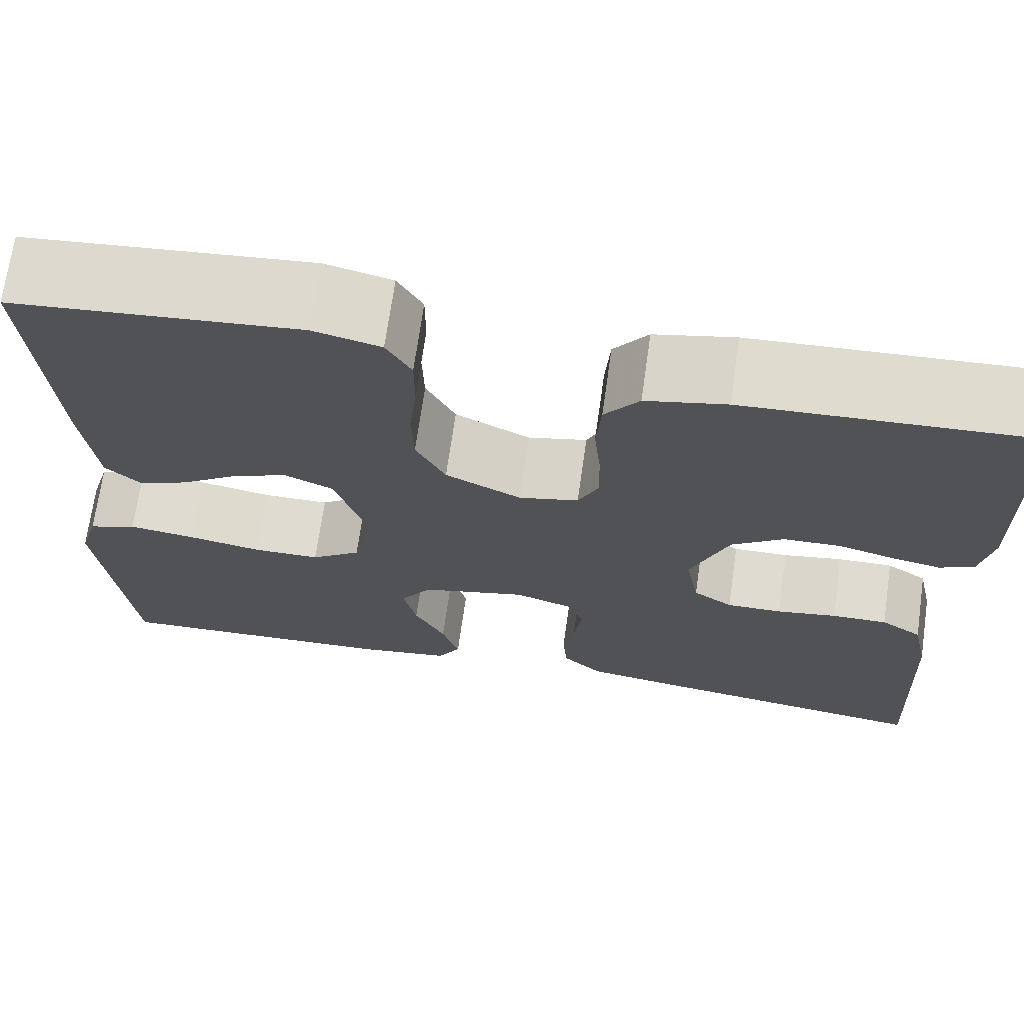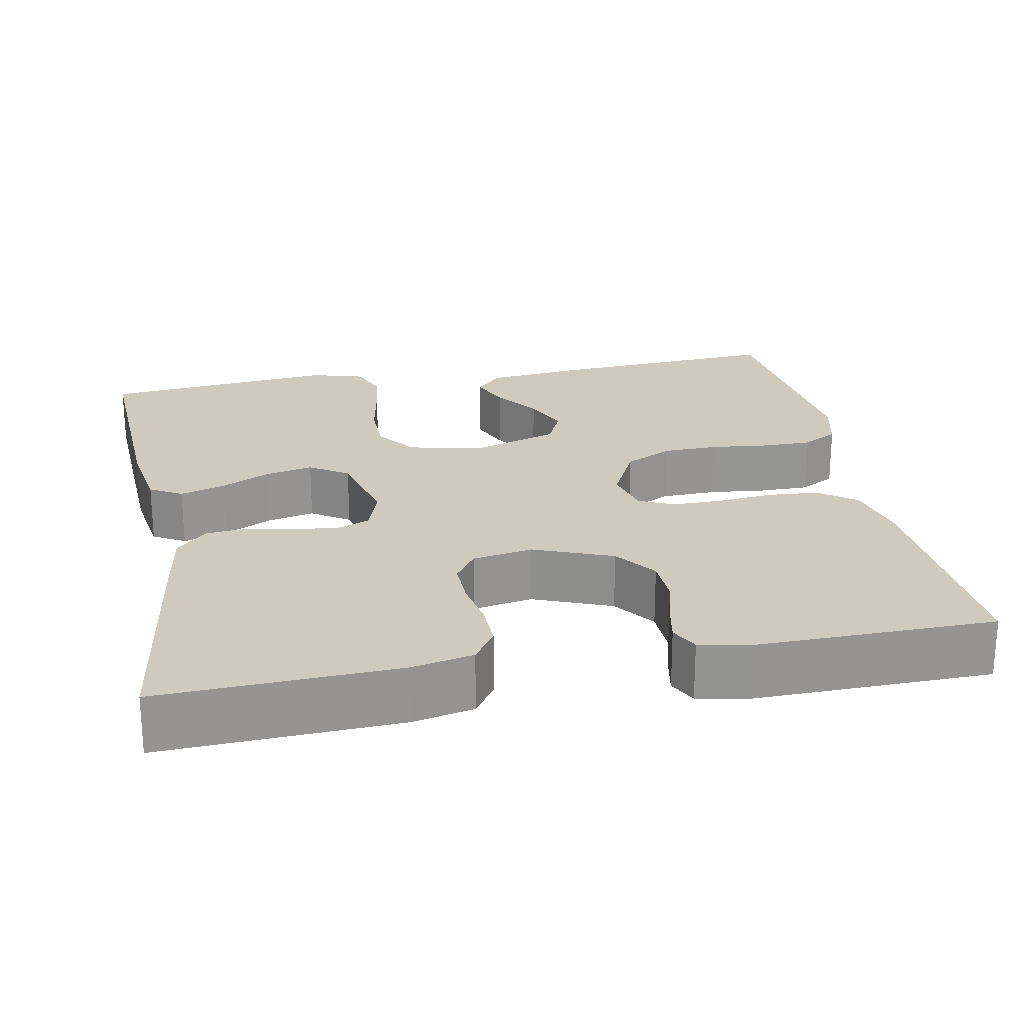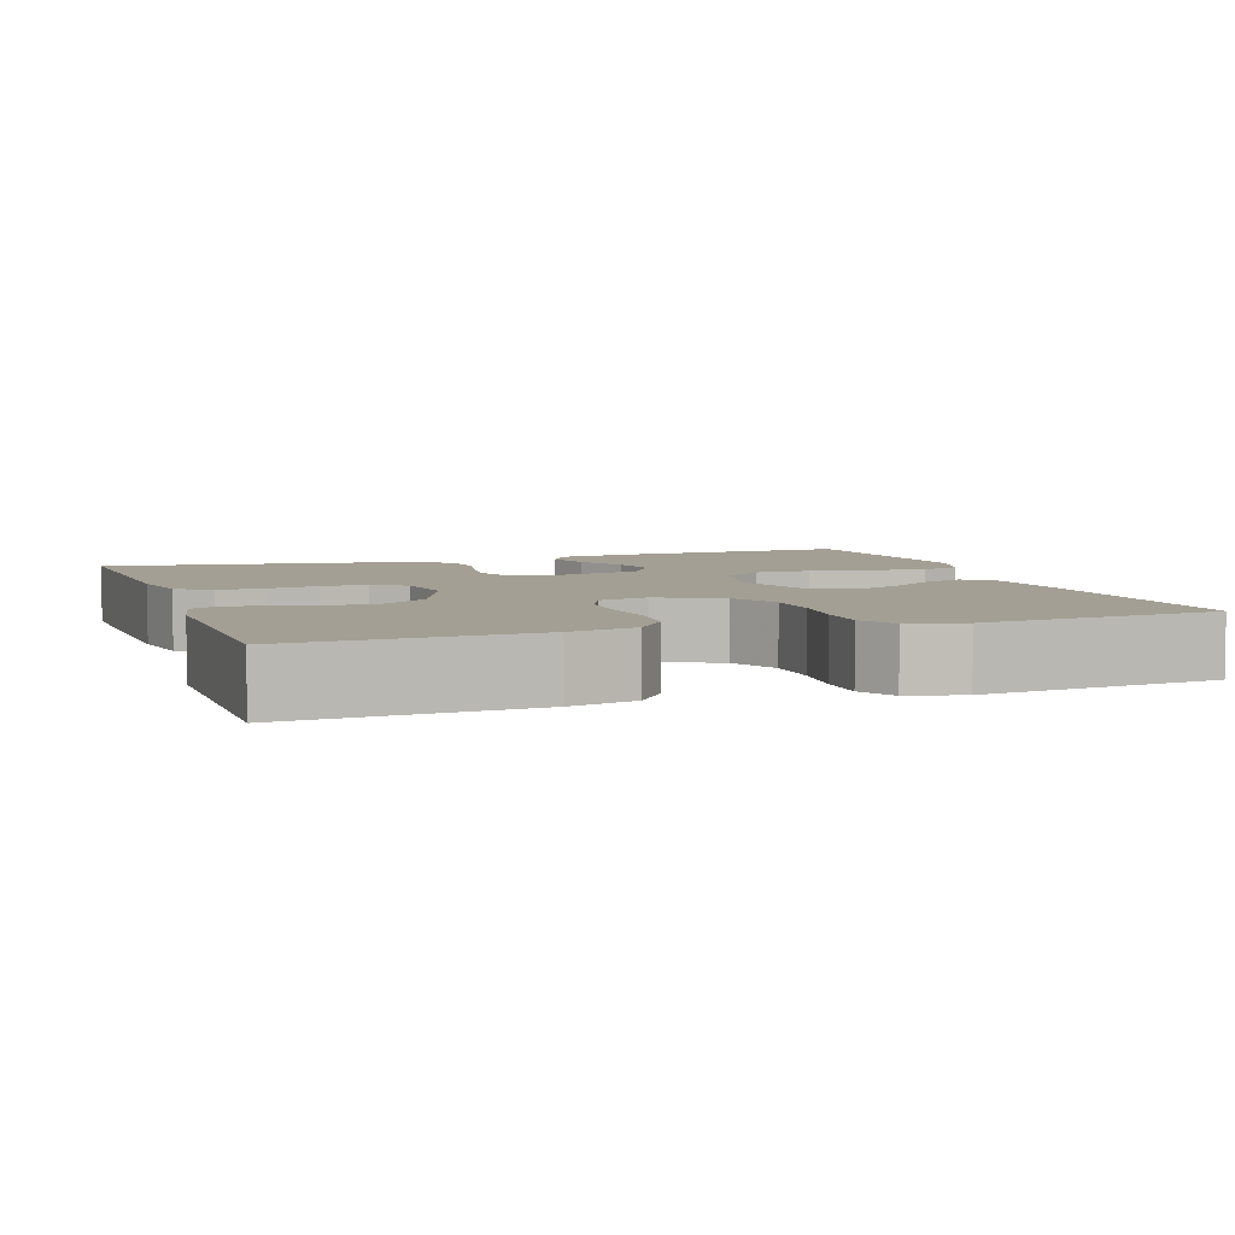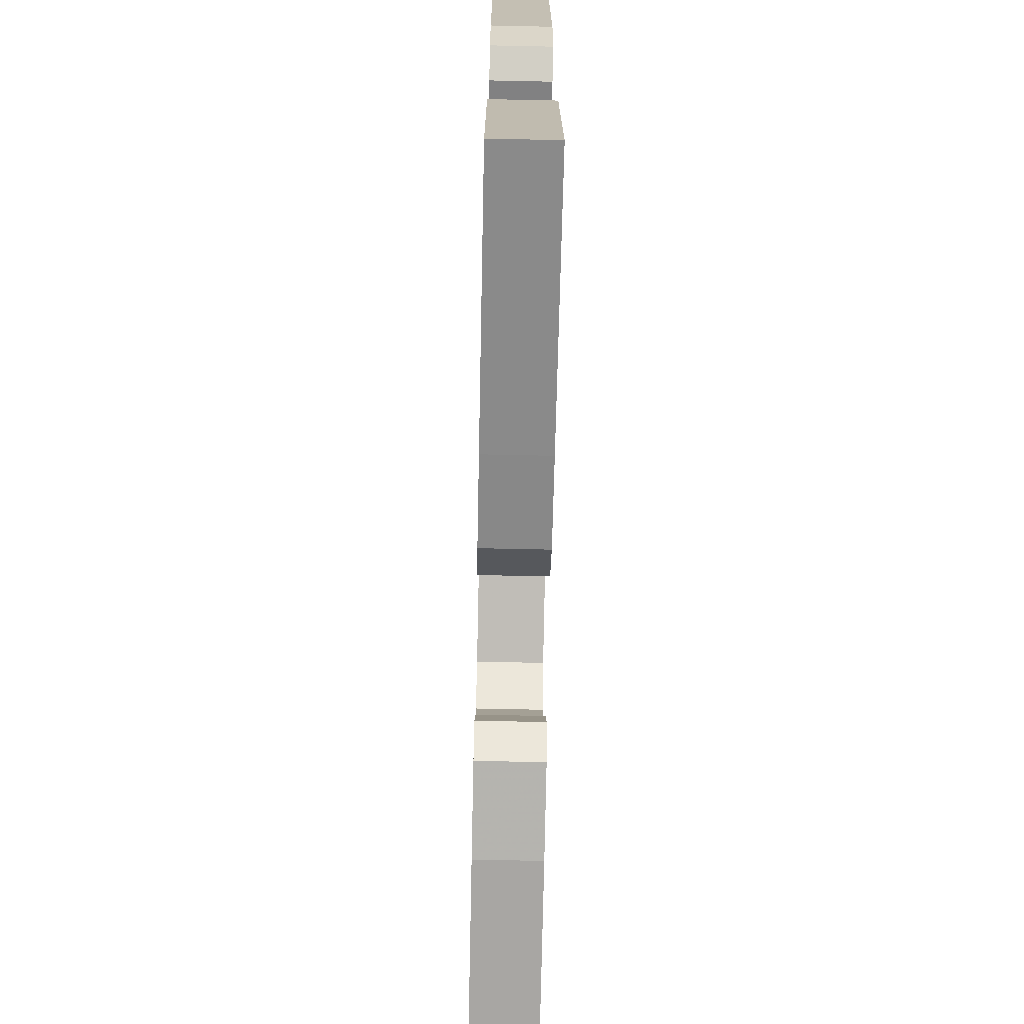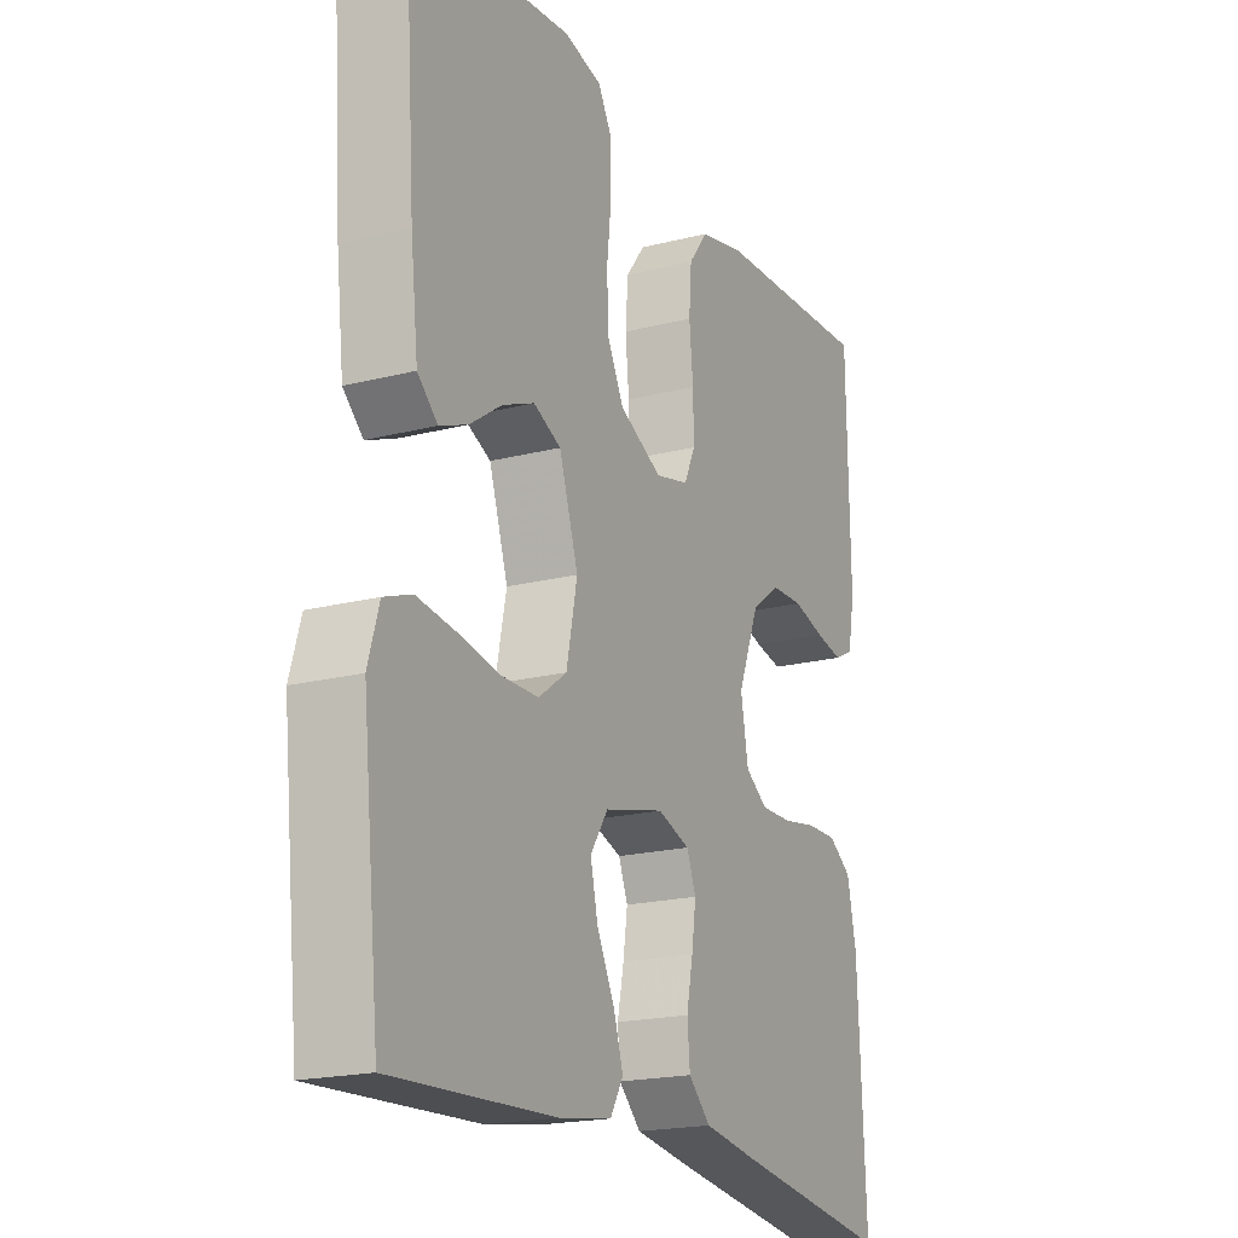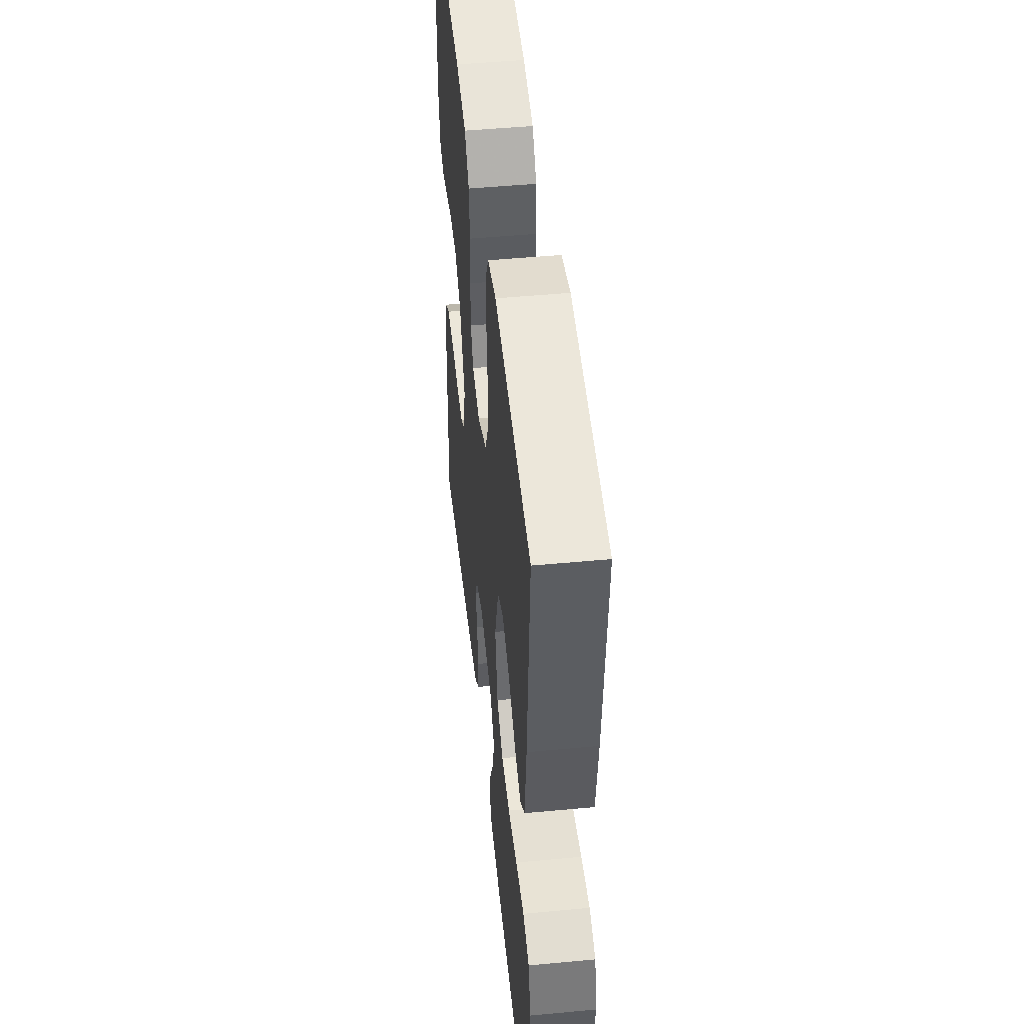
<metadata>
{"format":"obj","ext":"obj","renderer":"f3d","projection":"perspective","resolution":1024,"background":"white","views":[{"elev":69.8,"azim":-171.9,"up":"+Z"},{"elev":23.0,"azim":-100.9,"up":"+Y"},{"elev":5.4,"azim":-18.9,"up":"+Y"},{"elev":-71.5,"azim":-91.2,"up":"+Z"},{"elev":-19.5,"azim":115.6,"up":"+Z"},{"elev":48.7,"azim":84.0,"up":"+Z"}]}
</metadata>
<code>
v 0.5 0.07 -0.5
v 0.2 0.07 -0.485
v 0.103 0.07 -0.47
v 0.079 0.07 -0.429
v 0.097 0.07 -0.372
v 0.129 0.07 -0.309
v 0.143 0.07 -0.248
v 0.11 0.07 -0.199
v 0 0.07 -0.172
v -0.06 0.07 -0.192
v -0.077 0.07 -0.235
v -0.069 0.07 -0.291
v -0.057 0.07 -0.35
v -0.062 0.07 -0.404
v -0.103 0.07 -0.443
v -0.2 0.07 -0.458
v -0.5 0.07 -0.5
v -0.486 0.07 -0.2
v -0.469 0.07 -0.121
v -0.426 0.07 -0.092
v -0.368 0.07 -0.093
v -0.305 0.07 -0.104
v -0.247 0.07 -0.105
v -0.206 0.07 -0.077
v -0.192 0.07 0
v -0.232 0.07 0.1
v -0.286 0.07 0.139
v -0.346 0.07 0.141
v -0.405 0.07 0.125
v -0.456 0.07 0.115
v -0.492 0.07 0.133
v -0.505 0.07 0.2
v -0.5 0.07 0.5
v -0.2 0.07 0.484
v -0.116 0.07 0.465
v -0.08 0.07 0.418
v -0.075 0.07 0.353
v -0.082 0.07 0.282
v -0.083 0.07 0.218
v -0.062 0.07 0.173
v 0 0.07 0.158
v 0.079 0.07 0.197
v 0.11 0.07 0.258
v 0.112 0.07 0.329
v 0.104 0.07 0.402
v 0.104 0.07 0.466
v 0.13 0.07 0.512
v 0.2 0.07 0.529
v 0.5 0.07 0.5
v 0.479 0.07 0.2
v 0.465 0.07 0.078
v 0.428 0.07 0.044
v 0.376 0.07 0.065
v 0.317 0.07 0.106
v 0.258 0.07 0.131
v 0.207 0.07 0.108
v 0.172 0.07 0
v 0.192 0.07 -0.097
v 0.244 0.07 -0.135
v 0.314 0.07 -0.136
v 0.391 0.07 -0.122
v 0.461 0.07 -0.113
v 0.512 0.07 -0.132
v 0.532 0.07 -0.2
v 0.5 0 -0.5
v 0.2 0 -0.485
v 0.103 0 -0.47
v 0.079 0 -0.429
v 0.097 0 -0.372
v 0.129 0 -0.309
v 0.143 0 -0.248
v 0.11 0 -0.199
v 0 0 -0.172
v -0.06 0 -0.192
v -0.077 0 -0.235
v -0.069 0 -0.291
v -0.057 0 -0.35
v -0.062 0 -0.404
v -0.103 0 -0.443
v -0.2 0 -0.458
v -0.5 0 -0.5
v -0.486 0 -0.2
v -0.469 0 -0.121
v -0.426 0 -0.092
v -0.368 0 -0.093
v -0.305 0 -0.104
v -0.247 0 -0.105
v -0.206 0 -0.077
v -0.192 0 0
v -0.232 0 0.1
v -0.286 0 0.139
v -0.346 0 0.141
v -0.405 0 0.125
v -0.456 0 0.115
v -0.492 0 0.133
v -0.505 0 0.2
v -0.5 0 0.5
v -0.2 0 0.484
v -0.116 0 0.465
v -0.08 0 0.418
v -0.075 0 0.353
v -0.082 0 0.282
v -0.083 0 0.218
v -0.062 0 0.173
v 0 0 0.158
v 0.079 0 0.197
v 0.11 0 0.258
v 0.112 0 0.329
v 0.104 0 0.402
v 0.104 0 0.466
v 0.13 0 0.512
v 0.2 0 0.529
v 0.5 0 0.5
v 0.479 0 0.2
v 0.465 0 0.078
v 0.428 0 0.044
v 0.376 0 0.065
v 0.317 0 0.106
v 0.258 0 0.131
v 0.207 0 0.108
v 0.172 0 0
v 0.192 0 -0.097
v 0.244 0 -0.135
v 0.314 0 -0.136
v 0.391 0 -0.122
v 0.461 0 -0.113
v 0.512 0 -0.132
v 0.532 0 -0.2
f 4 5 6
f 3 4 6
f 2 3 6
f 1 2 6
f 64 1 6
f 63 64 6
f 62 63 6
f 61 62 6
f 60 61 6
f 59 60 6 7
f 58 59 7 8
f 57 58 8 9
f 56 57 9 10
f 52 53 54
f 51 52 54
f 50 51 54
f 49 50 54
f 48 49 54
f 47 48 54
f 46 47 54
f 45 46 54
f 44 45 54
f 43 44 54 55
f 42 43 55 56
f 36 37 38
f 35 36 38
f 34 35 38
f 33 34 38
f 32 33 38
f 31 32 38
f 30 31 38
f 29 30 38
f 28 29 38
f 27 28 38 39
f 26 27 39 40
f 20 21 22
f 19 20 22
f 18 19 22
f 17 18 22
f 16 17 22
f 15 16 22
f 14 15 22
f 13 14 22
f 12 13 22
f 11 12 22 23
f 10 11 23 24
f 10 24 25
f 56 10 25
f 42 56 25
f 41 42 25
f 25 26 40 41
f 70 69 68
f 70 68 67
f 70 67 66
f 70 66 65
f 70 65 128
f 70 128 127
f 70 127 126
f 70 126 125
f 70 125 124
f 71 70 124 123
f 72 71 123 122
f 73 72 122 121
f 74 73 121 120
f 118 117 116
f 118 116 115
f 118 115 114
f 118 114 113
f 118 113 112
f 118 112 111
f 118 111 110
f 118 110 109
f 118 109 108
f 119 118 108 107
f 120 119 107 106
f 102 101 100
f 102 100 99
f 102 99 98
f 102 98 97
f 102 97 96
f 102 96 95
f 102 95 94
f 102 94 93
f 102 93 92
f 103 102 92 91
f 104 103 91 90
f 86 85 84
f 86 84 83
f 86 83 82
f 86 82 81
f 86 81 80
f 86 80 79
f 86 79 78
f 86 78 77
f 86 77 76
f 87 86 76 75
f 88 87 75 74
f 89 88 74
f 89 74 120
f 89 120 106
f 89 106 105
f 105 104 90 89
f 1 65 66 2
f 2 66 67 3
f 3 67 68 4
f 4 68 69 5
f 5 69 70 6
f 6 70 71 7
f 7 71 72 8
f 8 72 73 9
f 9 73 74 10
f 10 74 75 11
f 11 75 76 12
f 12 76 77 13
f 13 77 78 14
f 14 78 79 15
f 15 79 80 16
f 16 80 81 17
f 17 81 82 18
f 18 82 83 19
f 19 83 84 20
f 20 84 85 21
f 21 85 86 22
f 22 86 87 23
f 23 87 88 24
f 24 88 89 25
f 25 89 90 26
f 26 90 91 27
f 27 91 92 28
f 28 92 93 29
f 29 93 94 30
f 30 94 95 31
f 31 95 96 32
f 32 96 97 33
f 33 97 98 34
f 34 98 99 35
f 35 99 100 36
f 36 100 101 37
f 37 101 102 38
f 38 102 103 39
f 39 103 104 40
f 40 104 105 41
f 41 105 106 42
f 42 106 107 43
f 43 107 108 44
f 44 108 109 45
f 45 109 110 46
f 46 110 111 47
f 47 111 112 48
f 48 112 113 49
f 49 113 114 50
f 50 114 115 51
f 51 115 116 52
f 52 116 117 53
f 53 117 118 54
f 54 118 119 55
f 55 119 120 56
f 56 120 121 57
f 57 121 122 58
f 58 122 123 59
f 59 123 124 60
f 60 124 125 61
f 61 125 126 62
f 62 126 127 63
f 63 127 128 64
f 64 128 65 1

</code>
